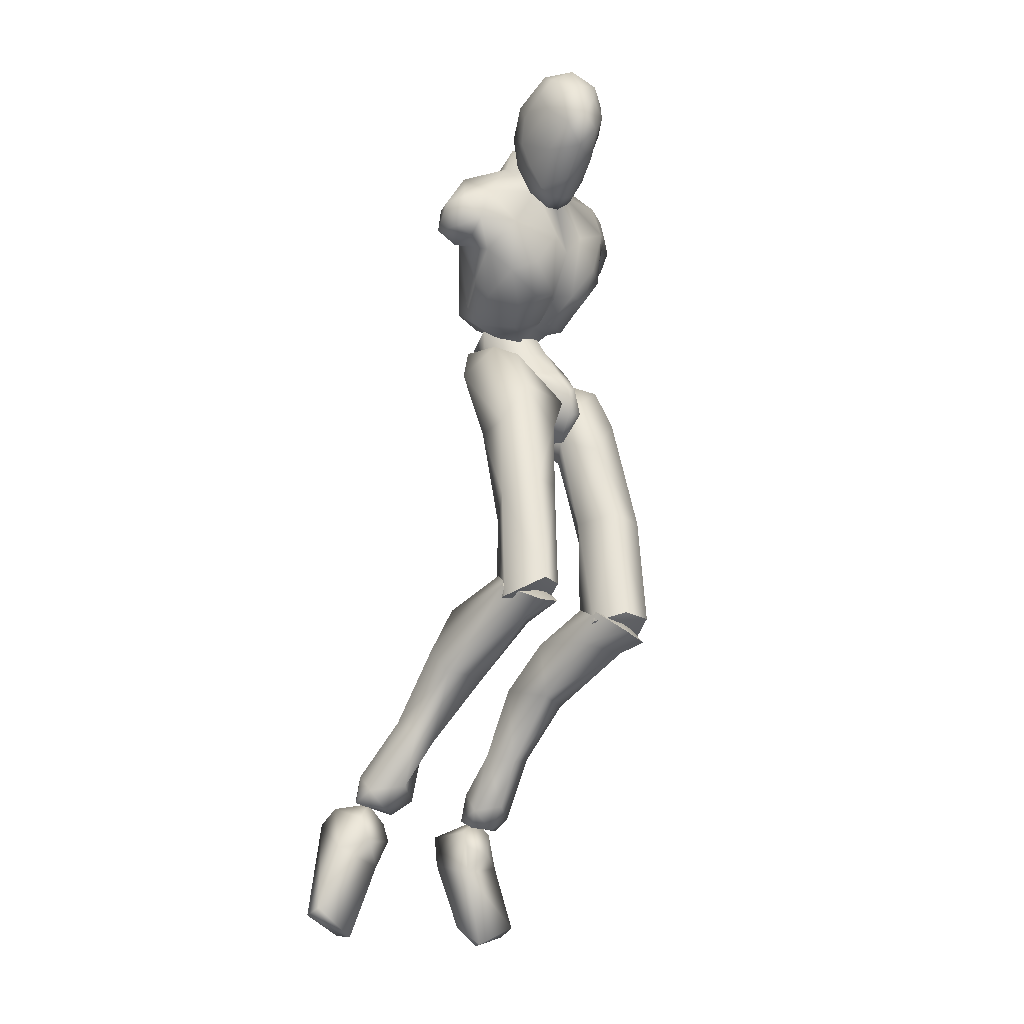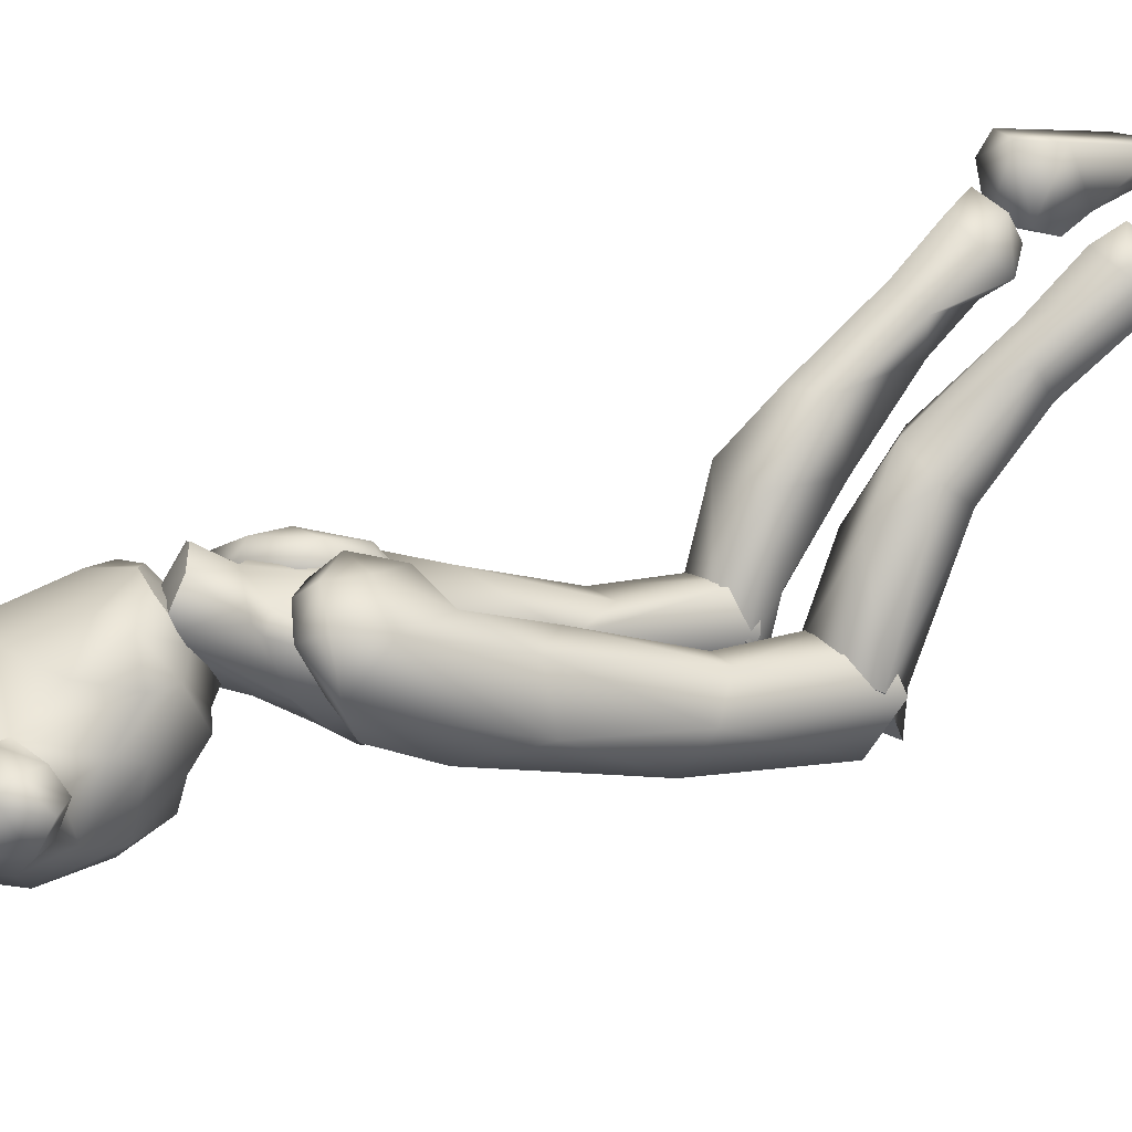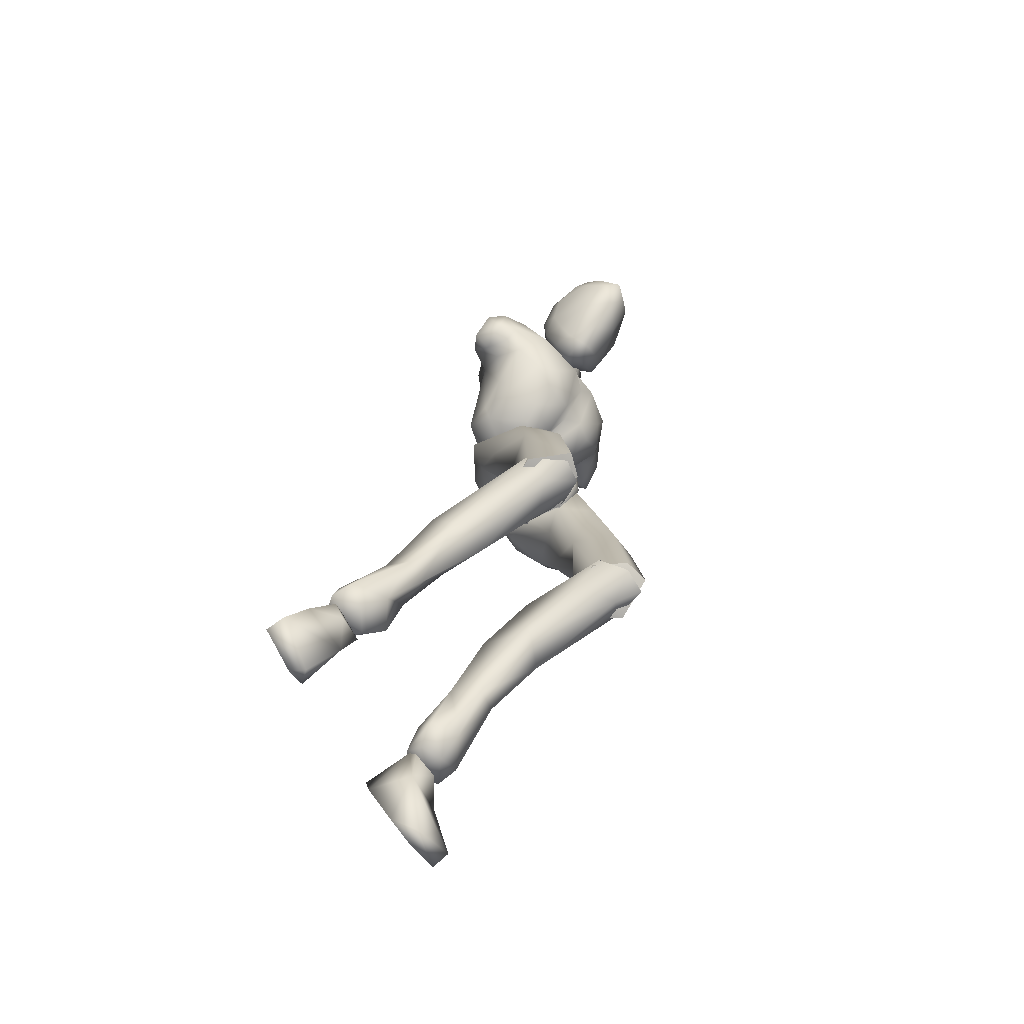
<metadata>
{"format":"obj","ext":"obj","renderer":"f3d","projection":"perspective","resolution":1024,"background":"white","views":[{"elev":-25.9,"azim":-45.1,"up":"+Z"},{"elev":16.9,"azim":61.7,"up":"+Y"},{"elev":-75.4,"azim":-59.9,"up":"+Z"}]}
</metadata>
<code>
o Melee_Husk
v 1.052 34.19 -4.073
v 1.886 31.13 -5.246
v 2.393 34.03 -4.043
v -1.028 36.08 -2.09
v -1.277 33.63 -1.001
v -1.17 30.28 -5.031
v -1.231 28.69 -7.705
v -2.99 30.44 -5.822
v -4.768 31.69 -8.138
v -5.374 33.98 -2.782
v -4.63 34.66 -6.542
v -4.405 36.37 -3.558
v -5.575 34.7 -7.506
v -2.499 29.31 -8.875
v -0.8801 27.77 -9.729
v -0.126 27.7 -9.401
v 0.5597 29.06 -7.545
v -3.108 31.5 -1.164
v -4.326 31.61 -1.694
v -0.7866 33 -2.191
v -1.467 35.25 -0.8831
v 0.6109 34.47 0.8017
v -3.641 28.59 -3.524
v -4.598 30.32 -4.169
v -2.985 30.03 -3.242
v -3.188 31.46 -4.587
v -1.916 31.39 -4.198
v -1.11 30.11 -3.102
v 1.435 32.24 -0.8501
v 1.466 32.15 0.7689
v 0.2978 32.84 3.603
v 0.7753 31.01 6.331
v 1.644 29.75 2.454
v 2.213 28.97 4.897
v 2.066 26.45 4.099
v 3.083 27.22 5.476
v 1.996 25.58 6.835
v 3.973 26.97 6.669
v 2.134 26.16 8.994
v 3.351 27.41 9.116
v 1.458 29.11 0.7295
v 4.782 29.66 8.304
v 5.313 29.07 6.176
v 4.224 29.37 5.125
v 3.809 30.74 5.885
v -0.6482 27.97 11.16
v 2.992 29.97 9.034
v 4.298 30.69 7.562
v 0.005756 27.79 -1.497
v 1.133 25.7 1.557
v -0.1677 24.02 5.388
v 0.01009 25.21 8.921
v -4.595 26.34 10.71
v -4.663 24.29 7.478
v -4.562 23.87 9.186
v -6.557 23.23 7.136
v -6.441 24.2 6.94
v -8.194 24.5 6.398
v -6.624 23.6 2.15
v -10.76 24.65 2.149
v -7.867 24.79 -0.7142
v -4.807 25.77 -2.279
v -12.75 25.96 5.02
v -3.684 23.42 3.049
v -5.872 25.86 12.12
v -9.836 26.64 9.111
v -13.16 28.7 7.332
v -9.275 24.15 7.745
v -9.618 26.08 10.97
v -0.9358 24.38 1.405
v -0.6717 25.9 -1.25
v -2.478 25.64 -1.567
v -4.725 24.11 1.314
v -3.664 26.62 -1.677
v -2.443 28.52 -3.158
v -0.02842 29.37 -2.671
v -15.34 28.52 3.717
v -14.33 27.87 1.489
v -14.59 27.1 4.012
v -13.17 26.48 2.207
v -12.85 27.98 1.134
v -11.6 27.24 -0.0512
v -9.514 26.33 -1.699
v -6.442 26.23 -3.015
v -6.66 28.18 -3.535
v -8.956 29.72 -2.455
v -14.28 30.45 4.305
v -14.65 30.37 1.931
v -13.15 29.86 0.9417
v -11.87 29.52 1.171
v -9.994 30.42 -1.094
v -7.723 32.78 -3.651
v -5.809 29.71 -4.438
v -5.064 33.25 -3.5
v -13.3 31.31 3.028
v -11.08 31.45 2.868
v -8.66 32.74 -2.328
v -7.727 34.96 -1.748
v -4.993 35.46 -1.961
v -9.205 33.39 0.6967
v -8.596 21.93 4.447
v -8.999 19.93 5.175
v -9.539 22.59 5.206
v -7.721 21.52 4.47
v -6.8 21.43 5.037
v -7.072 23 4.304
v -7.991 23.37 4.257
v -9.294 24.19 5.613
v -10.5 23.03 7.297
v -10.28 24.8 8.212
v -11.31 23.23 9.33
v -10.97 24.6 10.69
v -12.22 22 11
v -11.86 22.91 12.76
v -12.49 19.87 12.18
v -11.77 19.93 14.56
v -12.15 18.73 13.37
v -10.51 17.77 14.68
v -10.91 16.64 12.32
v -8.497 16.93 13.63
v -9.742 19.63 15.89
v -10.21 22.94 14.67
v -9.703 24.72 12.37
v -9.106 25.42 11.71
v -7.126 25.23 12.45
v -7.532 24.26 13.34
v -8.495 22.5 15.18
v -9.53 16.17 11.39
v -10.93 15.87 8.84
v -9.186 16.32 8.4
v -10.12 17.42 6.751
v -7.475 18.57 7.105
v -11.17 20.06 7.064
v -12.41 18.96 10.17
v -11.96 17.44 11.29
v -11.7 17.31 8.374
v -7.869 16.74 10.46
v -4.971 21.33 9.052
v -5.36 19.42 11.35
v -4.607 22.05 11.47
v -5.467 19.6 13.38
v -5.72 23.24 12.72
v -7.08 17.56 12.63
v -7.716 18.07 14.57
v -6.854 21.64 14.99
v -5.258 23.93 11.83
v -4.616 22.69 8.203
v -5.731 21.23 7.026
v -5.81 22.78 5.502
v 4.799 47.01 -44.2
v 6.466 46.5 -44.56
v 4.795 45.58 -45.09
v 6.374 44.76 -45.14
v 8.252 46.23 -44.58
v 6.44 48.03 -43.13
v -0.2332 28.29 -11.82
v 1.031 28.18 -11.27
v 0.7187 30.34 -13.48
v 1.889 30.24 -12.97
v 0.8239 33.87 -12.51
v 1.608 33.8 -12.17
v 0.3602 35.34 -10.07
v 7.542 28.9 -30.58
v 6.158 25.99 -32.49
v 5.708 28.24 -33
v 4.112 26.08 -31.99
v 3.184 30.21 -32.22
v 2.629 27.91 -30.27
v 6.625 36.26 -35.56
v 3.649 35.17 -35.66
v 2.779 35.01 -31.15
v 3.355 29.86 -28.62
v 5.472 43.98 -38.36
v 3.019 39.22 -34.27
v 5.007 39.33 -32.64
v 4.794 40.3 -40.18
v 3.655 42.54 -39.42
v 4.215 45.75 -42.12
v 5.889 47.01 -41.55
v 3.706 44.12 -44.05
v 5.767 42.83 -43.53
v 6.571 40.46 -39.59
v 6.833 42.33 -38.28
v 7.222 37.75 -33.42
v 6.431 35.75 -30.05
v 6.493 29.61 -28.75
v 8.172 44.57 -43.9
v 7.911 45.96 -42.27
v 7.785 28.78 -22.23
v 6.022 25.37 -30.53
v 7.611 28.54 -31.75
v 0.8091 33.32 -12.57
v 2.439 32.24 -14.28
v 0.9433 30.54 -13.29
v 1.864 36 -10.94
v 0.6354 35.49 -10.76
v 1.094 36.76 -8.224
v 0.5862 35.61 -6.802
v 2.775 35.62 -5.093
v 3.631 36.45 -5.942
v 4.393 34.22 -4.444
v 6.238 35.11 -5.188
v 6.029 31.84 -5.741
v 6.945 34.85 -7.91
v 7.416 29.36 -14.83
v 6.381 32.8 -14.52
v 6.293 30.83 -23.77
v 6.669 30.5 -31.25
v 3.553 30.93 -31.43
v 3.965 30.77 -24.02
v 4.725 33.33 -16.42
v 5.232 34.89 -11.36
v 3.892 36.5 -8.17
v 3.818 31.48 -6.1
v 5.012 29.84 -6.955
v 5.513 28.32 -10.81
v 0.6466 28.63 -10.67
v 2.665 27.68 -14.35
v 2.562 30 -21.14
v 2.674 28.5 -30.82
v 3.661 26.63 -20.83
v 4.004 25.95 -30.34
v 6.139 26.2 -21.19
v -7.419 24.27 10.15
v -7.831 26.56 11.94
v -4.825 28.26 10.73
v -9.453 28.53 9.319
v -10.56 32.56 5.409
v -12.36 30.85 5.183
v 1.674 31.16 7.444
v 0.2145 30.19 8.999
v -1.306 32.02 8.238
v -4.054 32.75 7.799
v -7.972 32.98 6.601
v -7.197 33.76 4.121
v -6.649 35.12 0.1821
v -3.343 35.89 -0.9535
v -3.225 33.53 5.335
v -1.335 34.81 1.807
v -2.634 32.2 -14.3
v -0.9648 33.25 -12.61
v -1.157 30.47 -13.33
v -1.953 35.95 -10.98
v -0.7311 35.42 -10.81
v -1.136 36.71 -8.272
v -0.6318 35.55 -6.854
v -2.799 35.6 -5.119
v -3.651 36.45 -5.959
v -4.434 34.23 -4.447
v -6.272 35.15 -5.171
v -6.127 31.88 -5.719
v -7.016 34.9 -7.884
v -7.667 29.41 -14.79
v -6.568 32.82 -14.49
v -8.136 28.81 -22.17
v -6.627 30.84 -23.74
v -8.082 28.55 -31.7
v -7.099 30.49 -31.22
v -3.978 30.87 -31.43
v -6.534 25.36 -30.49
v -4.303 30.74 -24.02
v -4.926 33.32 -16.41
v -5.344 34.9 -11.35
v -3.938 36.5 -8.184
v -3.927 31.47 -6.103
v -5.16 29.86 -6.94
v -5.734 28.34 -10.79
v -0.8618 28.57 -10.7
v -2.941 27.65 -14.36
v -2.88 29.95 -21.15
v -3.135 28.43 -30.83
v -4.034 26.59 -20.82
v -4.504 25.9 -30.32
v -6.523 26.2 -21.15
v -3.759 30.17 -32.36
v -3.135 28.05 -30.23
v -4.504 26.03 -31.83
v -6.176 28.03 -33.03
v -6.534 25.81 -32.35
v -8.082 28.79 -30.7
v -7.406 35.77 -36.21
v -4.383 34.82 -36.18
v -3.589 35.05 -31.66
v -3.979 30.08 -28.75
v -3.962 38.99 -35.1
v -5.982 39.13 -33.51
v -6.552 43.3 -39.58
v -7.047 46.06 -43
v -5.308 44.84 -43.44
v -4.654 41.88 -40.5
v -5.677 39.53 -41.1
v -7.615 46.93 -44.66
v -5.91 45.91 -45.62
v -4.691 43.09 -45.23
v -6.701 41.75 -44.65
v -7.469 39.66 -40.55
v -7.839 41.61 -39.39
v -8.109 37.39 -34.19
v -7.29 35.7 -30.68
v -7.099 29.68 -28.9
v -5.826 44.42 -46.41
v -7.365 43.52 -46.41
v -9.175 43.34 -45.18
v -9.006 44.86 -43.66
v -9.317 44.94 -46
v -6.137 45 -47.14
v -7.843 45.09 -45.75
v -6.052 44.44 -48.74
v -8.858 44.79 -47.16
v -8.114 44.39 -49.2
v -6.465 45.41 -50.81
v -6.188 49.24 -46.05
v -5.837 48.94 -48.85
v -6.689 48.06 -54.89
v -7.918 46.74 -56.74
v -8.383 47.9 -56.49
v -11.5 47.98 -55.31
v -11.57 46.51 -54.95
v -10.09 46.01 -49.73
v -9.059 47.95 -45.82
v -9.433 49.19 -47.02
v -7.546 45.29 -45.97
v 1.139 32.61 -8.482
v 2.955 32.02 -9.07
v 1.895 34.94 -4.65
v -0.1063 35.54 -7.577
v 6.336 46.68 -43.86
v 5.251 50.92 -44.82
v 4.672 46.6 -45.31
v 4.939 50.26 -47.56
v 5.15 46.43 -48.97
v 5.833 48.42 -53.37
v 6.928 46.7 -54.96
v 7.534 47.82 -54.85
v 10.6 47.66 -53.56
v 10.47 46.26 -52.99
v 8.796 46.72 -47.82
v 6.607 45.46 -47.17
v 7.34 46.05 -45.16
v 7.92 49.33 -44.27
v 8.486 50.31 -45.62
v 4.558 45.84 -46.81
v -1.113 35.63 -8.015
v -4.67 35.5 -7.503
v -1.877 35.84 -4.829
v -2.592 36.91 -2.976
v -2.583 32.48 -11.48
v -2.844 33.94 -2.957
v -1.257 32.55 -8.52
v -3.369 34.51 -1.655
v -5.555 28.16 -31.71
v -5.555 27.67 -30
v 5.078 28.19 -31.74
v -6.678 25.58 8.939
v 5.06 27.62 -30.02
f 1 2 3
f 4 5 1
f 5 2 1
f 2 5 6
f 2 6 7
f 6 8 7
f 8 9 7
f 10 9 8
f 9 10 11
f 10 12 11
f 9 11 13
f 9 14 7
f 7 14 15
f 7 15 16
f 17 7 16
f 17 2 7
f 18 6 5
f 6 18 8
f 19 8 18
f 8 19 10
f 20 21 22
f 23 24 25
f 26 25 24
f 26 27 25
f 25 27 28
f 27 20 28
f 28 20 29
f 29 20 22
f 30 29 22
f 30 22 31
f 30 31 32
f 30 32 33
f 33 32 34
f 33 34 35
f 35 34 36
f 35 36 37
f 36 38 37
f 38 39 37
f 38 40 39
f 33 29 30
f 29 33 41
f 33 35 41
f 38 42 40
f 42 38 43
f 44 43 38
f 36 44 38
f 34 44 36
f 34 45 44
f 34 32 45
f 39 40 46
f 46 40 47
f 42 47 40
f 42 48 47
f 43 48 42
f 44 48 43
f 45 48 44
f 29 41 49
f 49 41 50
f 41 35 50
f 50 35 51
f 51 35 37
f 51 37 52
f 39 52 37
f 52 39 46
f 53 52 46
f 54 52 53
f 55 54 53
f 56 54 55
f 57 54 56
f 57 56 58
f 59 57 58
f 58 60 59
f 60 61 59
f 59 61 62
f 52 54 51
f 58 63 60
f 57 64 54
f 65 55 53
f 63 66 67
f 63 58 66
f 58 68 66
f 58 56 68
f 68 69 66
f 51 54 64
f 64 70 51
f 51 70 50
f 50 70 71
f 71 49 50
f 49 71 72
f 71 70 72
f 70 64 72
f 72 64 73
f 57 73 64
f 73 57 59
f 59 62 73
f 74 73 62
f 73 74 72
f 72 74 75
f 72 75 49
f 49 75 76
f 77 78 79
f 79 78 80
f 78 81 80
f 81 82 80
f 82 60 80
f 82 83 60
f 83 61 60
f 83 84 61
f 61 84 62
f 84 85 62
f 23 62 85
f 74 62 23
f 23 25 74
f 25 75 74
f 28 75 25
f 28 76 75
f 29 76 28
f 49 76 29
f 82 86 83
f 86 85 83
f 85 84 83
f 80 60 63
f 63 79 80
f 79 63 67
f 79 67 77
f 77 67 87
f 87 88 77
f 88 78 77
f 88 89 78
f 89 81 78
f 89 90 81
f 90 82 81
f 90 91 82
f 91 86 82
f 91 92 86
f 86 92 85
f 93 85 92
f 23 85 93
f 93 24 23
f 93 92 24
f 24 92 94
f 94 26 24
f 95 88 87
f 88 95 89
f 95 90 89
f 96 90 95
f 96 91 90
f 96 97 91
f 92 91 97
f 92 97 98
f 94 92 98
f 99 94 98
f 98 97 100
f 100 97 96
f 101 102 103
f 102 104 105
f 101 104 102
f 101 106 104
f 107 106 101
f 107 101 103
f 108 107 103
f 109 108 103
f 108 109 110
f 109 111 110
f 111 112 110
f 111 113 112
f 112 113 114
f 114 113 115
f 116 114 115
f 116 115 117
f 118 116 117
f 118 117 119
f 118 119 120
f 116 118 121
f 116 121 122
f 114 116 122
f 114 122 123
f 123 112 114
f 123 124 112
f 124 110 112
f 125 124 123
f 126 125 123
f 123 127 126
f 122 127 123
f 122 121 127
f 120 119 128
f 129 128 119
f 129 130 128
f 130 129 131
f 131 132 130
f 132 131 102
f 131 133 102
f 103 102 133
f 103 133 109
f 133 111 109
f 133 134 111
f 111 134 113
f 113 134 115
f 115 134 117
f 117 134 135
f 119 117 135
f 135 129 119
f 129 135 136
f 129 136 131
f 136 133 131
f 134 133 136
f 134 136 135
f 130 132 137
f 132 138 137
f 138 139 137
f 139 138 140
f 139 140 141
f 140 142 141
f 139 141 143
f 139 143 137
f 128 130 137
f 137 120 128
f 137 143 120
f 143 144 120
f 141 144 143
f 144 141 145
f 145 141 142
f 145 142 127
f 127 142 126
f 126 142 125
f 125 142 146
f 146 142 140
f 147 146 140
f 147 140 138
f 138 148 147
f 138 132 148
f 132 105 148
f 102 105 132
f 121 145 127
f 144 145 121
f 118 144 121
f 144 118 120
f 148 149 147
f 149 148 105
f 149 105 106
f 104 106 105
f 150 151 152
f 152 151 153
f 153 151 154
f 154 151 155
f 155 151 150
f 14 156 15
f 156 157 15
f 16 15 157
f 157 17 16
f 156 158 157
f 159 157 158
f 158 160 159
f 161 159 160
f 161 160 162
f 163 164 165
f 166 165 164
f 165 166 167
f 168 167 166
f 163 165 169
f 165 170 169
f 165 167 170
f 170 167 171
f 168 171 167
f 172 171 168
f 173 174 175
f 175 174 171
f 170 171 174
f 176 169 170
f 170 174 176
f 176 174 177
f 173 177 174
f 177 173 178
f 173 179 178
f 179 155 150
f 178 179 150
f 150 180 178
f 180 177 178
f 181 177 180
f 181 176 177
f 182 176 181
f 182 169 176
f 169 182 183
f 169 183 184
f 175 184 183
f 184 175 185
f 171 185 175
f 171 172 185
f 172 186 185
f 186 163 185
f 184 185 163
f 184 163 169
f 183 173 175
f 152 180 150
f 180 152 153
f 181 180 153
f 187 181 153
f 181 187 182
f 182 187 183
f 183 187 188
f 173 183 188
f 179 173 188
f 188 155 179
f 154 155 188
f 187 154 188
f 187 153 154
f 189 190 191
f 192 193 194
f 192 195 193
f 192 196 195
f 197 195 196
f 196 198 197
f 198 199 197
f 199 200 197
f 199 201 200
f 202 200 201
f 202 201 203
f 204 202 203
f 204 203 205
f 206 204 205
f 189 206 205
f 189 207 206
f 207 189 191
f 191 208 207
f 208 209 207
f 207 209 210
f 207 210 211
f 206 207 211
f 211 212 206
f 204 206 212
f 212 213 204
f 213 202 204
f 200 202 213
f 197 200 213
f 195 197 213
f 195 213 212
f 212 193 195
f 211 193 212
f 201 214 203
f 215 203 214
f 215 216 203
f 216 215 217
f 217 218 216
f 194 218 217
f 218 194 219
f 194 193 219
f 219 193 211
f 219 211 210
f 210 209 219
f 209 220 219
f 219 220 221
f 222 221 220
f 222 190 221
f 190 223 221
f 189 223 190
f 189 205 223
f 223 205 216
f 203 216 205
f 216 218 223
f 221 223 218
f 221 218 219
f 215 214 217
f 224 55 65
f 224 56 55
f 56 224 68
f 68 224 69
f 69 224 225
f 224 65 225
f 53 46 226
f 65 53 226
f 226 225 65
f 227 225 226
f 225 227 69
f 66 69 227
f 67 66 227
f 67 227 228
f 229 67 228
f 228 96 229
f 229 96 95
f 87 229 95
f 87 67 229
f 230 48 45
f 48 230 47
f 231 47 230
f 46 47 231
f 46 231 232
f 46 232 226
f 226 232 233
f 226 233 227
f 234 227 233
f 228 227 234
f 235 228 234
f 96 228 235
f 100 96 235
f 100 235 236
f 236 98 100
f 236 99 98
f 237 99 236
f 237 236 235
f 238 237 235
f 235 234 238
f 233 238 234
f 232 238 233
f 232 32 238
f 32 232 231
f 32 231 230
f 32 230 45
f 32 31 238
f 238 31 239
f 22 239 31
f 21 239 22
f 21 237 239
f 239 237 238
f 240 241 242
f 243 241 240
f 244 241 243
f 243 245 244
f 246 244 245
f 247 246 245
f 248 247 245
f 247 248 249
f 250 249 248
f 249 250 251
f 250 252 251
f 251 252 253
f 252 254 253
f 254 255 253
f 255 254 256
f 255 256 257
f 258 257 256
f 259 258 256
f 260 255 257
f 259 256 261
f 261 256 262
f 256 254 262
f 263 262 254
f 254 252 263
f 264 263 252
f 250 264 252
f 250 248 264
f 248 245 264
f 245 243 264
f 264 243 263
f 240 263 243
f 240 262 263
f 265 249 251
f 251 266 265
f 267 266 251
f 266 267 268
f 269 268 267
f 269 242 268
f 242 269 270
f 240 242 270
f 240 270 262
f 262 270 261
f 259 261 270
f 271 259 270
f 270 272 271
f 273 271 272
f 260 273 272
f 274 260 272
f 274 255 260
f 253 255 274
f 253 274 267
f 267 251 253
f 269 272 270
f 274 272 269
f 269 267 274
f 265 266 268
f 275 276 277
f 277 278 275
f 278 277 279
f 279 280 278
f 278 280 281
f 282 278 281
f 275 278 282
f 275 282 283
f 283 276 275
f 283 284 276
f 283 282 285
f 285 286 283
f 285 287 286
f 288 287 289
f 287 290 289
f 290 287 285
f 285 291 290
f 285 282 291
f 281 291 282
f 292 288 293
f 288 289 293
f 294 293 289
f 290 294 289
f 290 295 294
f 291 295 290
f 291 296 295
f 281 296 291
f 296 281 297
f 297 281 298
f 298 286 297
f 286 298 299
f 299 283 286
f 284 283 299
f 300 284 299
f 280 300 299
f 299 298 280
f 280 298 281
f 287 297 286
f 294 301 293
f 301 294 302
f 294 295 302
f 295 303 302
f 303 295 296
f 303 296 297
f 303 297 304
f 297 287 304
f 287 288 304
f 292 304 288
f 292 305 304
f 305 303 304
f 302 303 305
f 306 307 308
f 307 309 308
f 309 310 308
f 311 308 310
f 311 306 308
f 312 307 306
f 312 306 313
f 311 313 306
f 314 313 311
f 315 314 311
f 314 315 316
f 317 316 315
f 318 317 315
f 318 315 311
f 319 318 311
f 311 310 319
f 309 319 310
f 319 309 320
f 309 307 320
f 312 320 307
f 321 320 312
f 319 320 321
f 318 319 321
f 317 318 321
f 322 305 292
f 322 302 305
f 322 301 302
f 322 293 301
f 322 292 293
f 323 217 214
f 323 194 217
f 323 192 194
f 323 196 192
f 323 198 196
f 323 199 198
f 323 201 199
f 323 214 201
f 324 17 157
f 324 2 17
f 324 3 2
f 324 325 3
f 324 326 325
f 324 162 326
f 324 161 162
f 324 159 161
f 324 157 159
f 327 328 329
f 329 328 330
f 330 331 329
f 330 332 331
f 332 333 331
f 333 332 334
f 334 335 333
f 335 336 333
f 333 336 331
f 336 337 331
f 338 331 337
f 337 339 338
f 339 337 340
f 327 339 340
f 340 328 327
f 340 341 328
f 340 337 341
f 337 336 341
f 336 335 341
f 329 331 342
f 342 331 338
f 338 339 342
f 339 327 342
f 327 329 342
f 326 162 343
f 344 345 343
f 326 343 345
f 345 325 326
f 13 11 344
f 345 344 11
f 11 12 345
f 345 12 346
f 345 346 4
f 4 1 345
f 325 345 1
f 1 3 325
f 343 347 344
f 344 347 13
f 13 347 9
f 9 347 14
f 14 347 156
f 156 347 158
f 158 347 160
f 160 347 162
f 162 347 343
f 27 348 20
f 20 348 21
f 21 348 237
f 237 348 99
f 99 348 94
f 94 348 26
f 26 348 27
f 249 349 247
f 247 349 246
f 246 349 244
f 244 349 241
f 241 349 242
f 242 349 268
f 268 349 265
f 265 349 249
f 328 341 330
f 332 330 341
f 335 332 341
f 335 334 332
f 4 350 5
f 5 350 18
f 18 350 19
f 19 350 10
f 10 350 12
f 12 350 346
f 346 350 4
f 316 317 314
f 314 317 321
f 313 314 321
f 321 312 313
f 258 351 257
f 257 351 260
f 260 351 273
f 273 351 271
f 271 351 259
f 259 351 258
f 300 352 284
f 284 352 276
f 276 352 277
f 277 352 279
f 279 352 280
f 280 352 300
f 191 353 208
f 208 353 209
f 209 353 220
f 220 353 222
f 222 353 190
f 190 353 191
f 108 110 354
f 124 354 110
f 125 354 124
f 125 146 354
f 354 146 147
f 147 149 354
f 149 106 354
f 354 106 107
f 108 354 107
f 172 355 186
f 186 355 163
f 163 355 164
f 164 355 166
f 166 355 168
f 168 355 172

</code>
